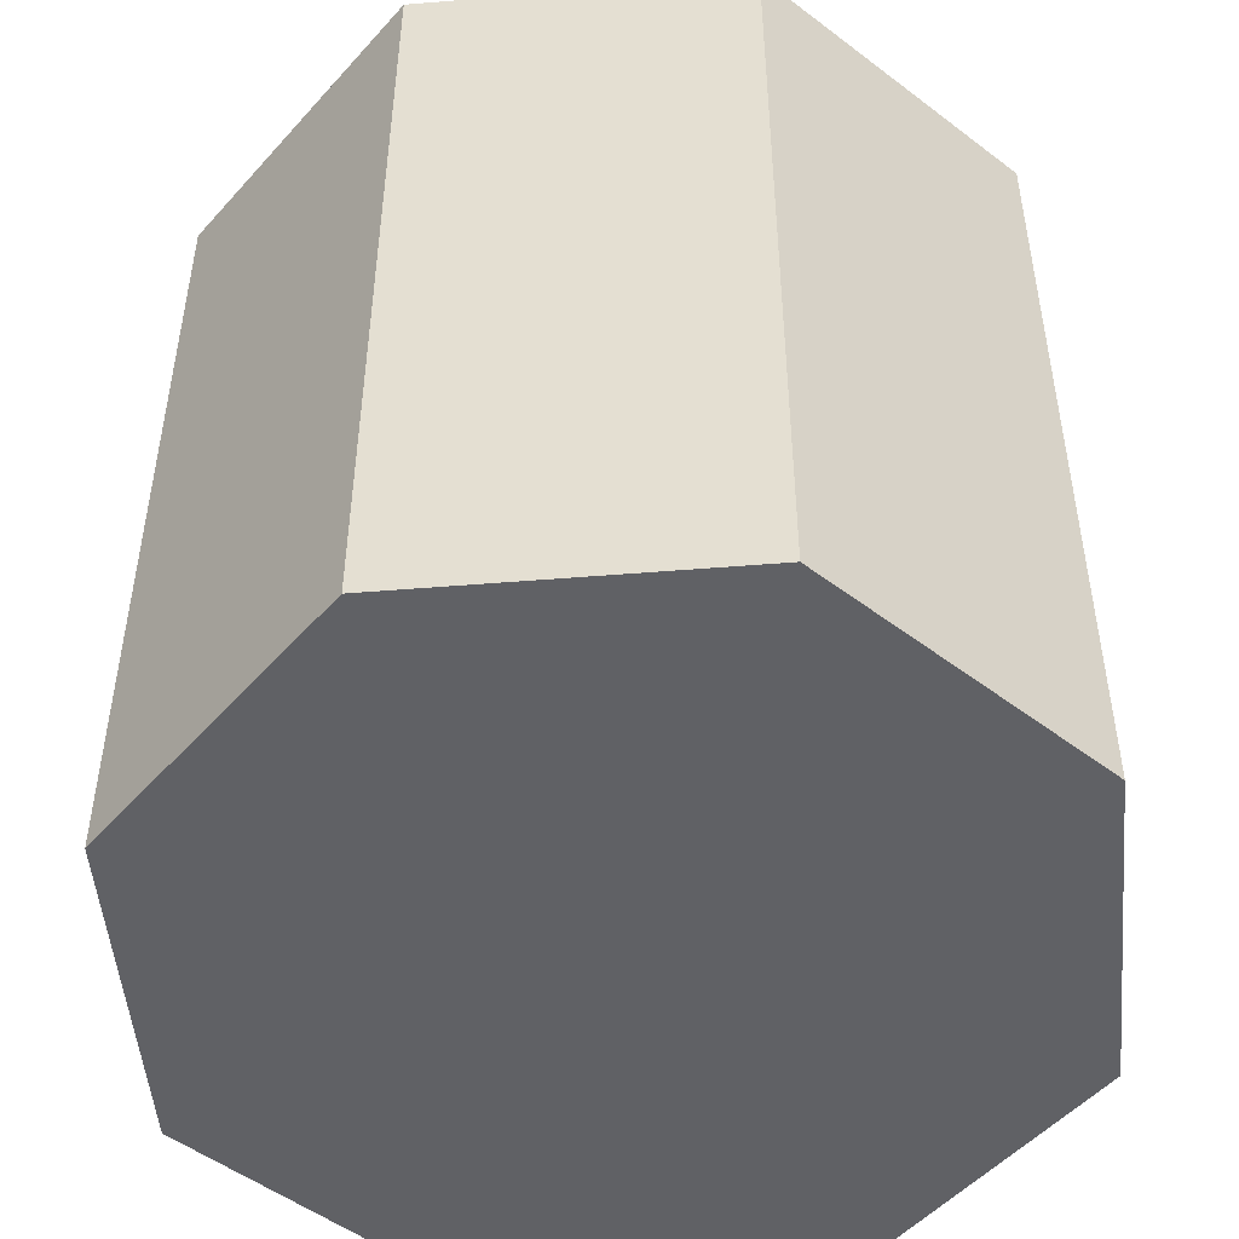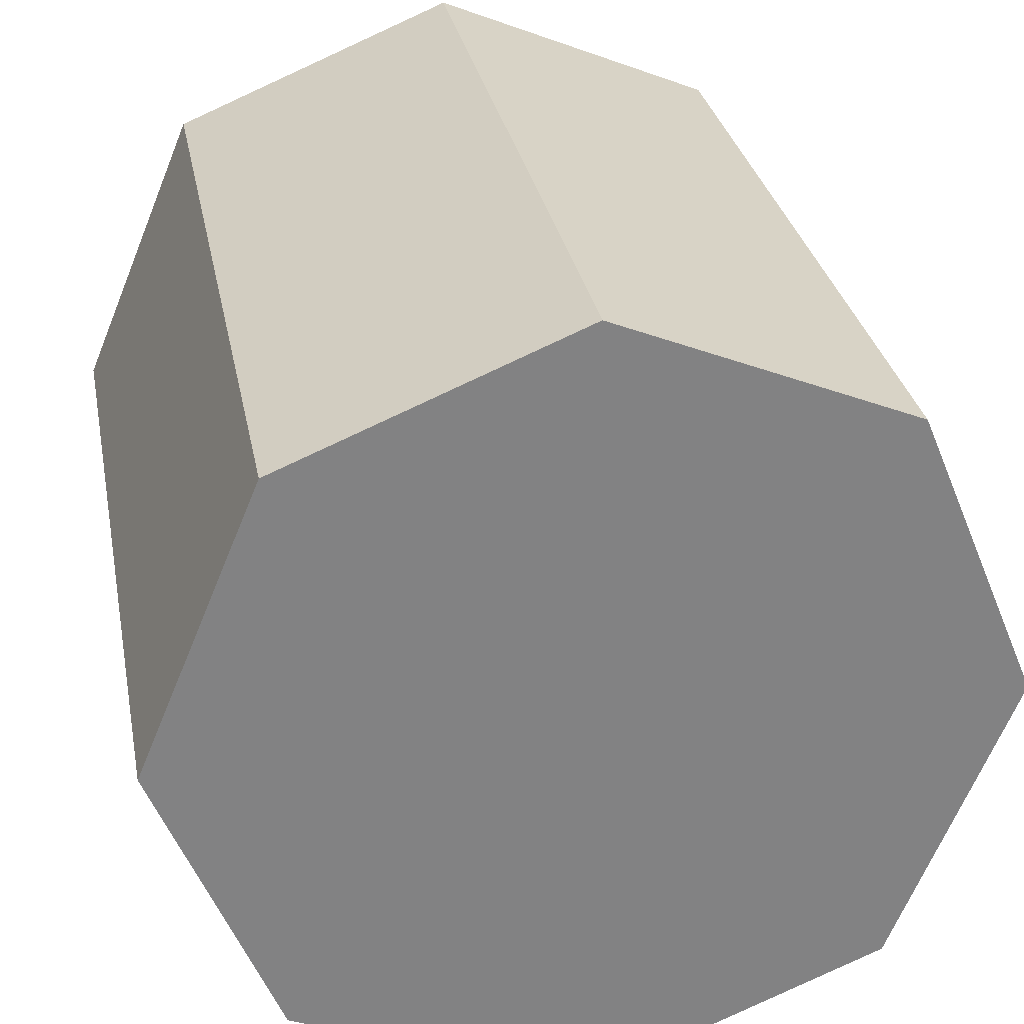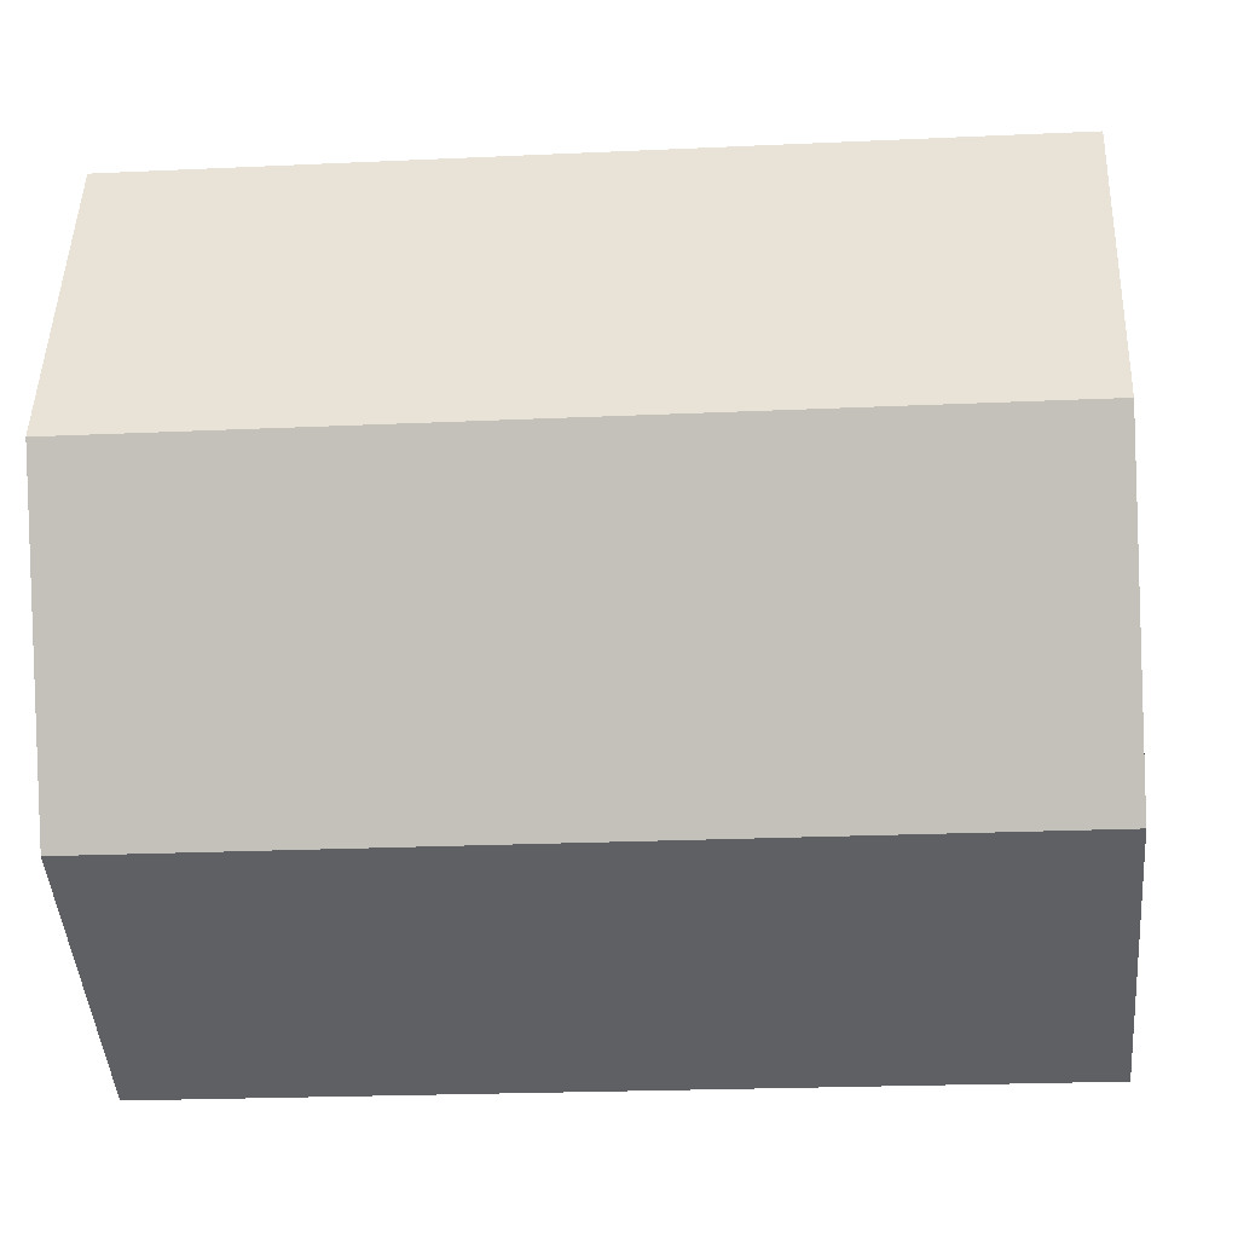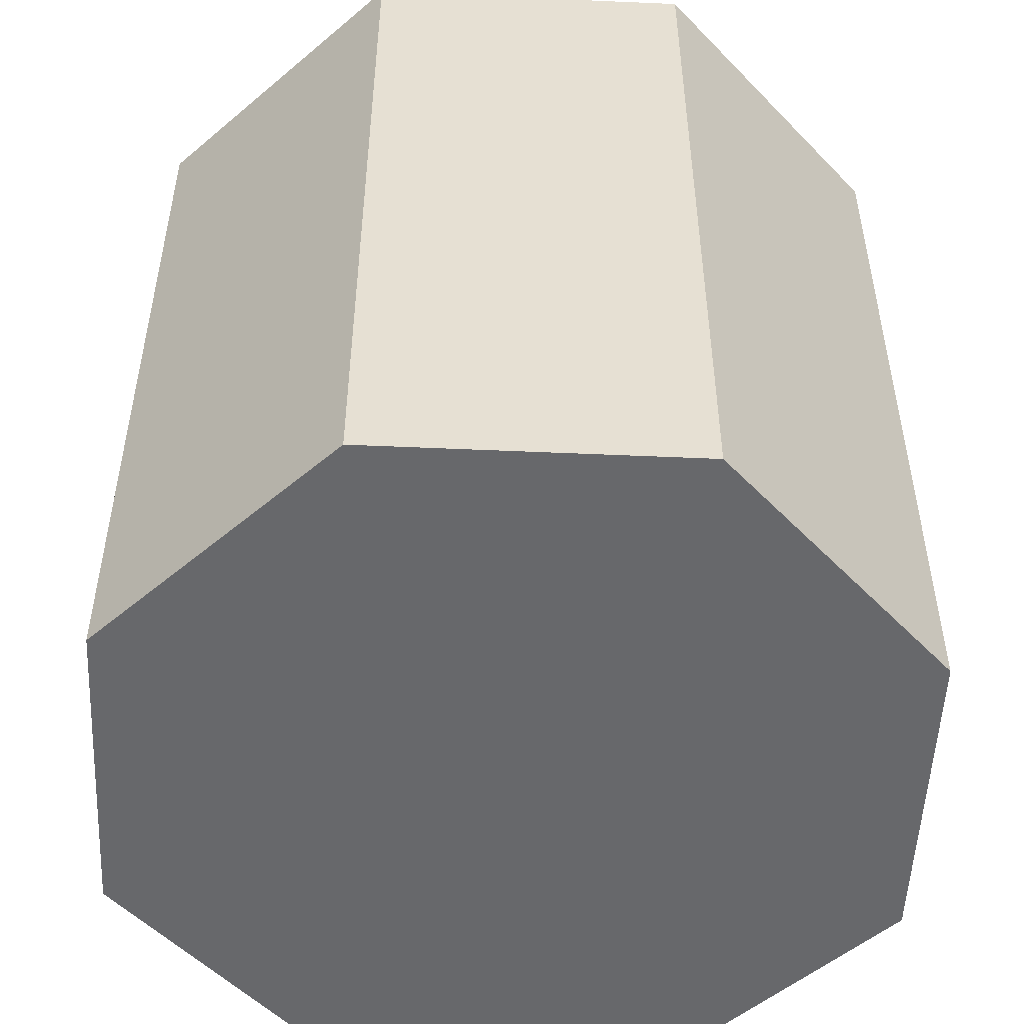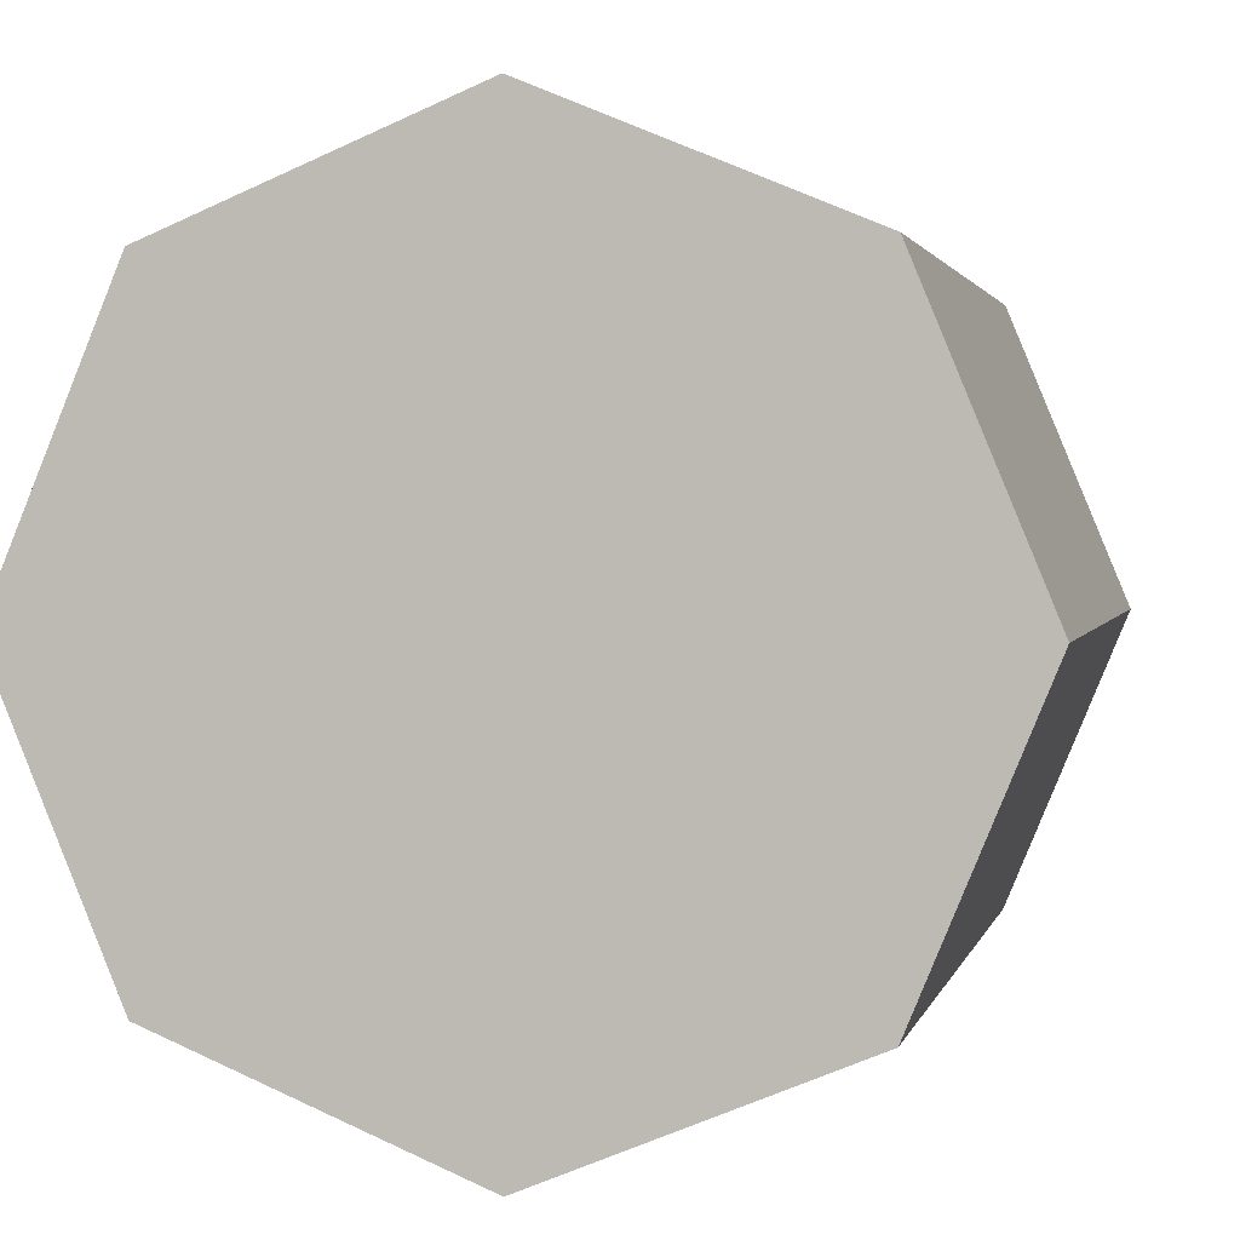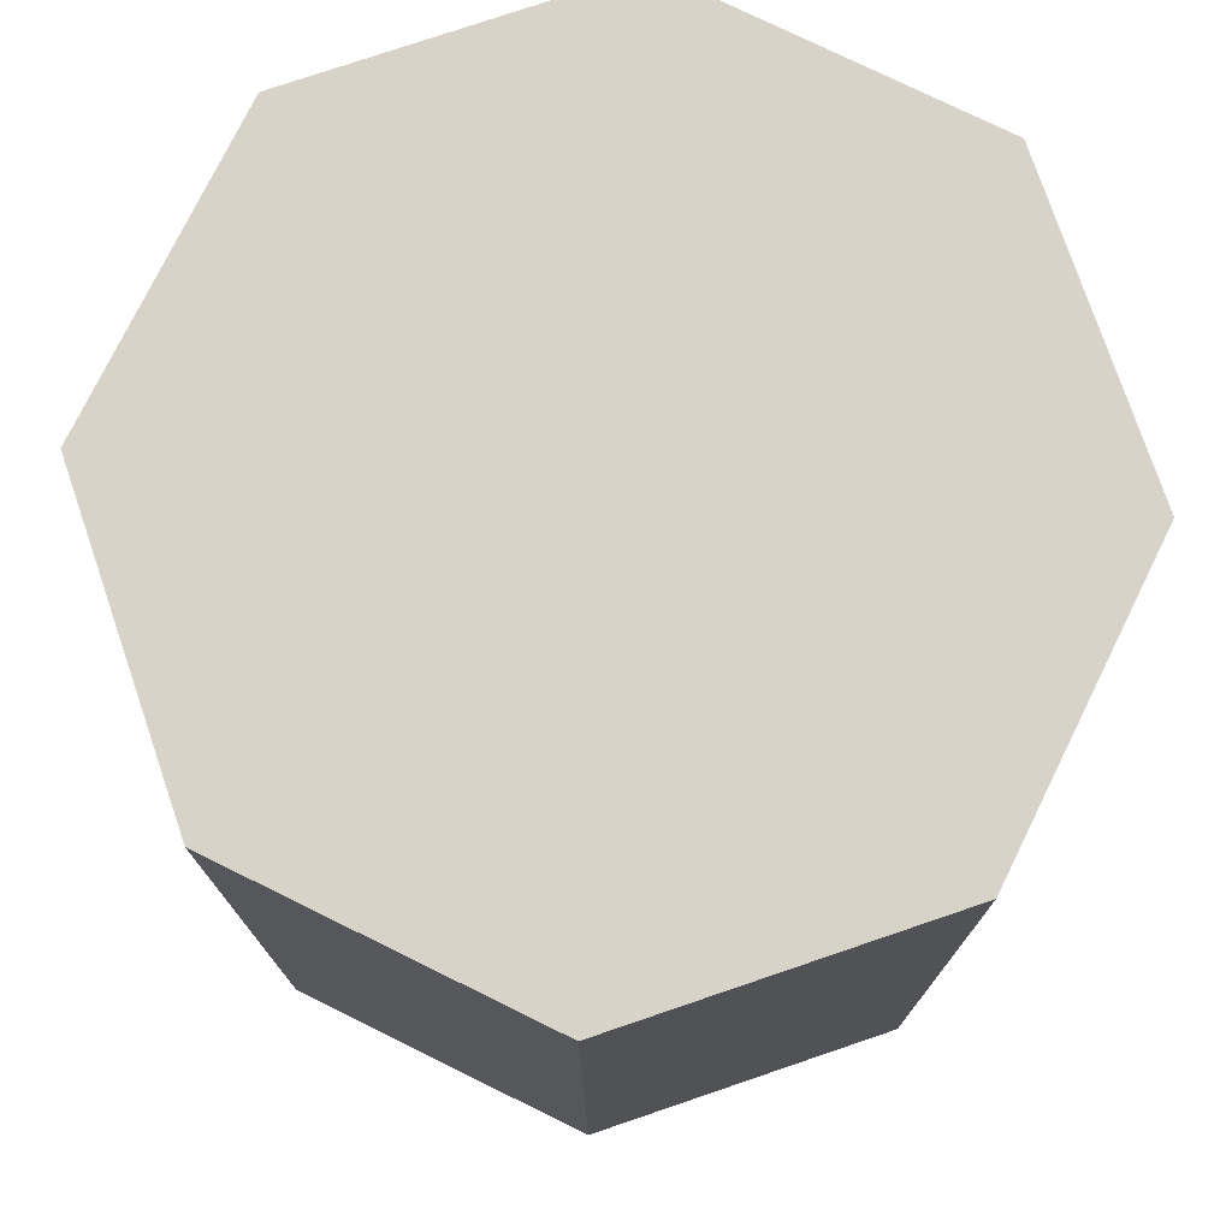
<metadata>
{"format":"obj","ext":"obj","renderer":"f3d","projection":"perspective","resolution":1024,"background":"white","views":[{"elev":-50.3,"azim":117.6,"up":"+Y"},{"elev":29.5,"azim":-10.5,"up":"+Z"},{"elev":-21.3,"azim":-85.2,"up":"+Z"},{"elev":-52.4,"azim":109.8,"up":"+Y"},{"elev":1.9,"azim":-168.0,"up":"+Z"},{"elev":76.2,"azim":48.7,"up":"+Y"}]}
</metadata>
<code>
o Cylinder
v 2.538 0.2857 1.252
v 2.538 2.286 1.252
v 2.538 0.2857 0.2523
v 2.538 2.286 0.2523
v 3.245 0.2857 0.5452
v 3.245 2.286 0.5452
v 3.538 0.2857 1.252
v 3.538 2.286 1.252
v 3.245 0.2857 1.959
v 3.245 2.286 1.959
v 2.538 0.2857 2.252
v 2.538 2.286 2.252
v 1.831 0.2857 1.959
v 1.831 2.286 1.959
v 1.538 0.2857 1.252
v 1.538 2.286 1.252
v 1.831 0.2857 0.5452
v 1.831 2.286 0.5452
f 1 3 5
f 2 6 4
f 3 4 6 5
f 1 5 7
f 2 8 6
f 5 6 8 7
f 1 7 9
f 2 10 8
f 7 8 10 9
f 1 9 11
f 2 12 10
f 9 10 12 11
f 1 11 13
f 2 14 12
f 11 12 14 13
f 1 13 15
f 2 16 14
f 13 14 16 15
f 1 15 17
f 2 18 16
f 15 16 18 17
f 1 17 3
f 2 4 18
f 17 18 4 3

</code>
